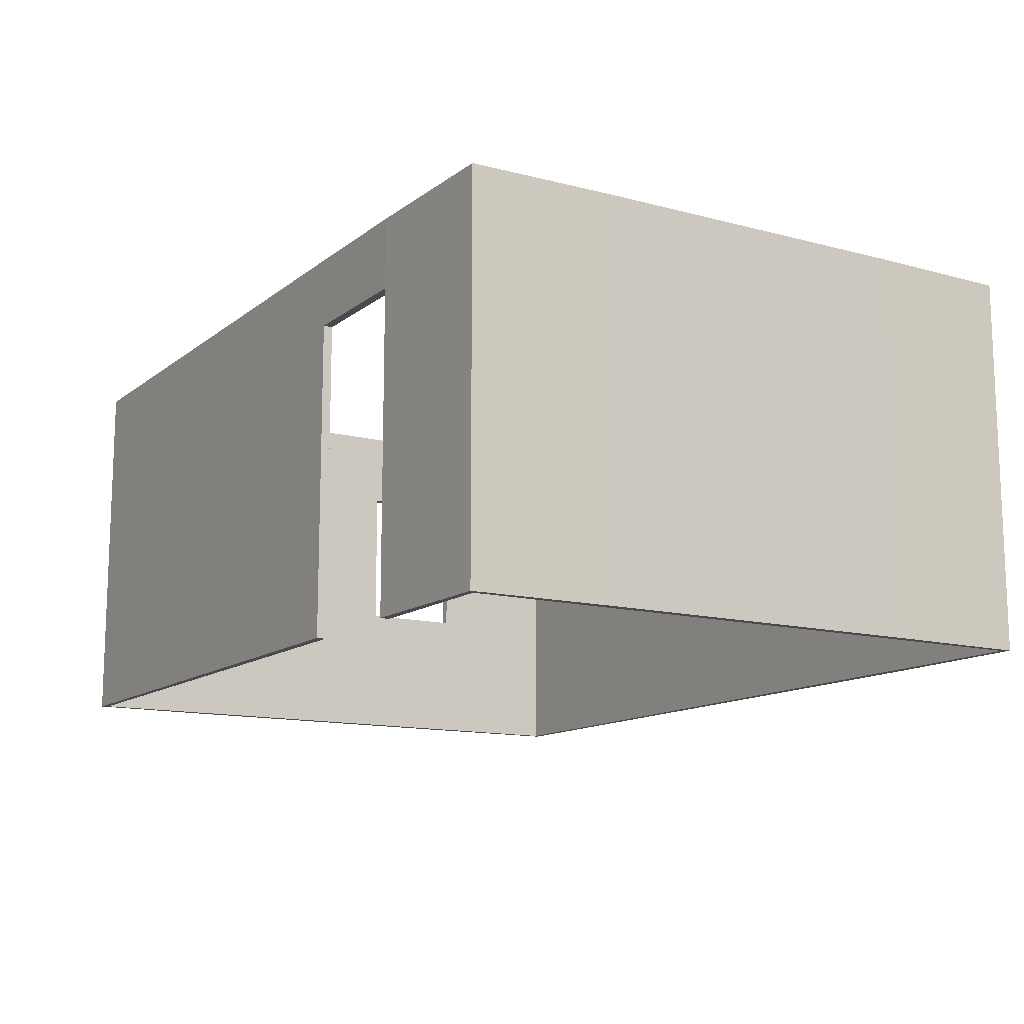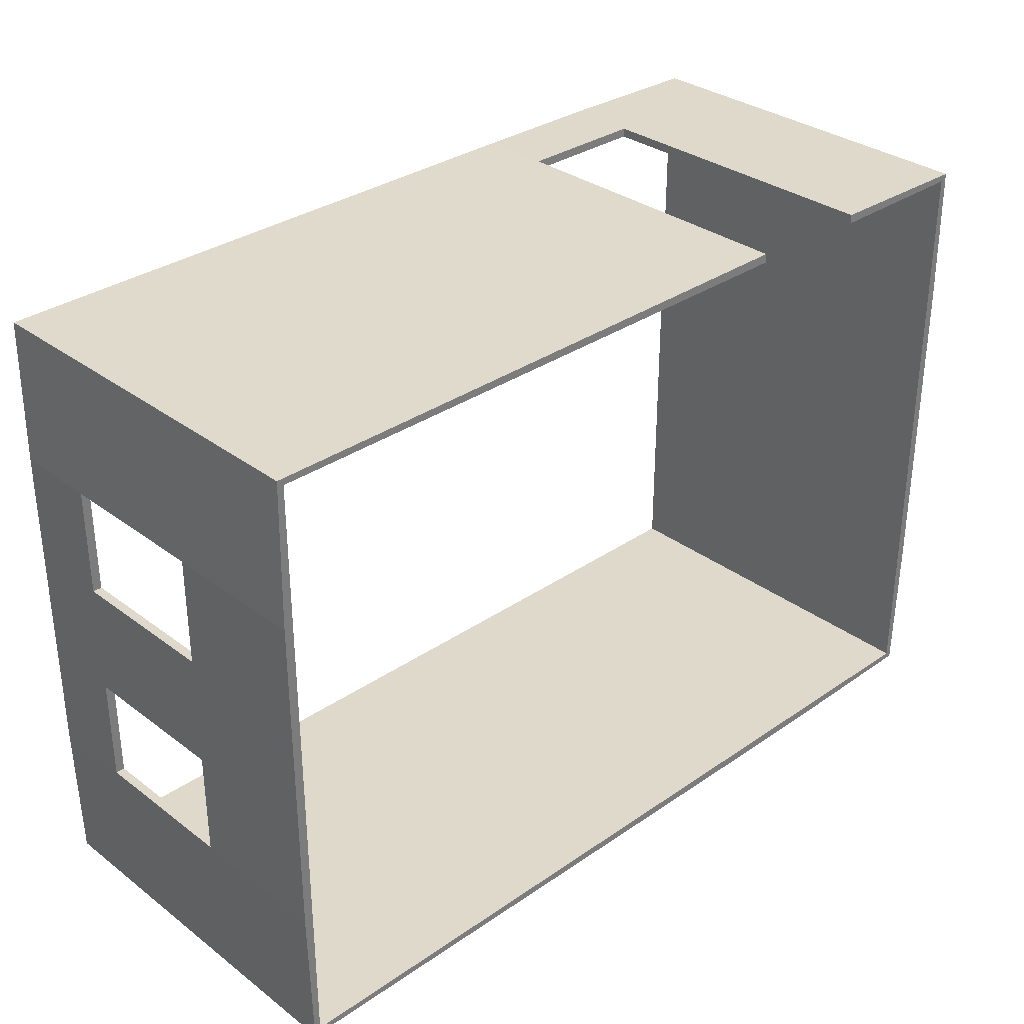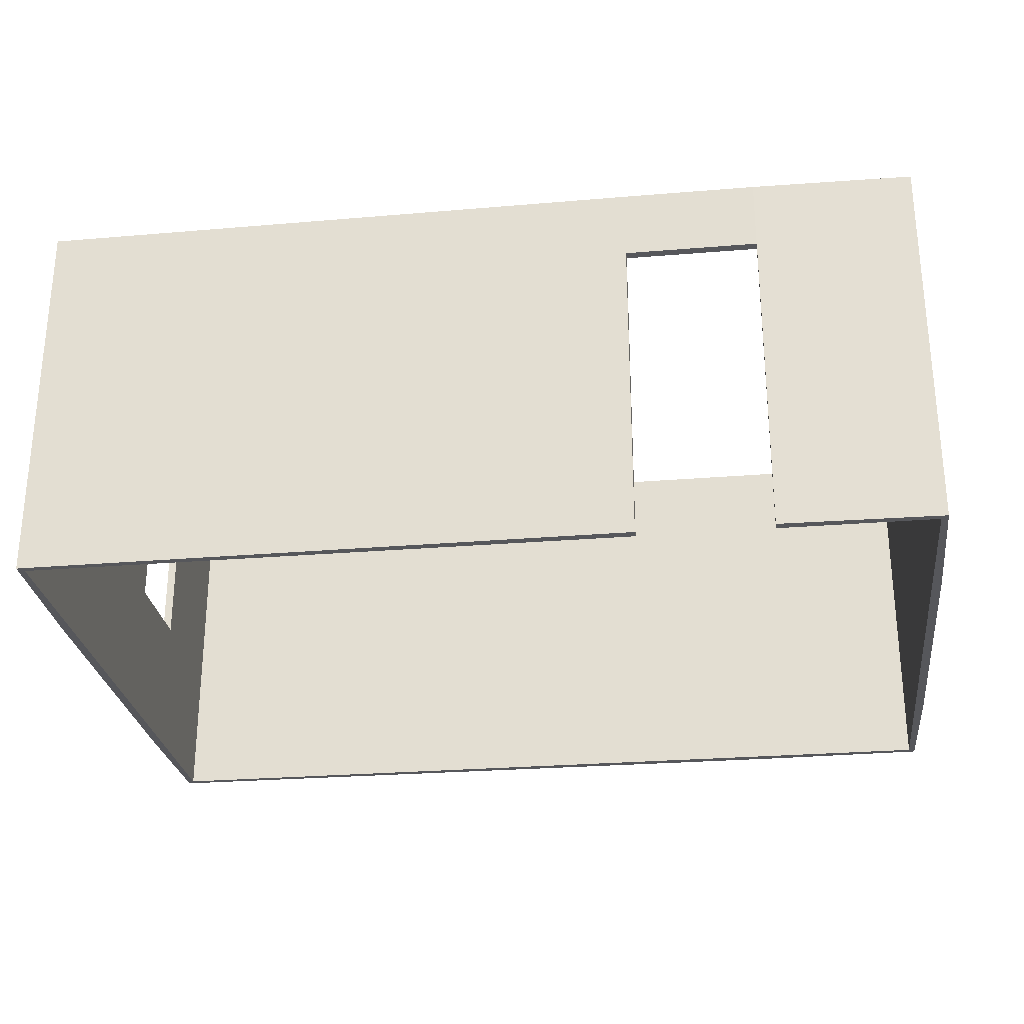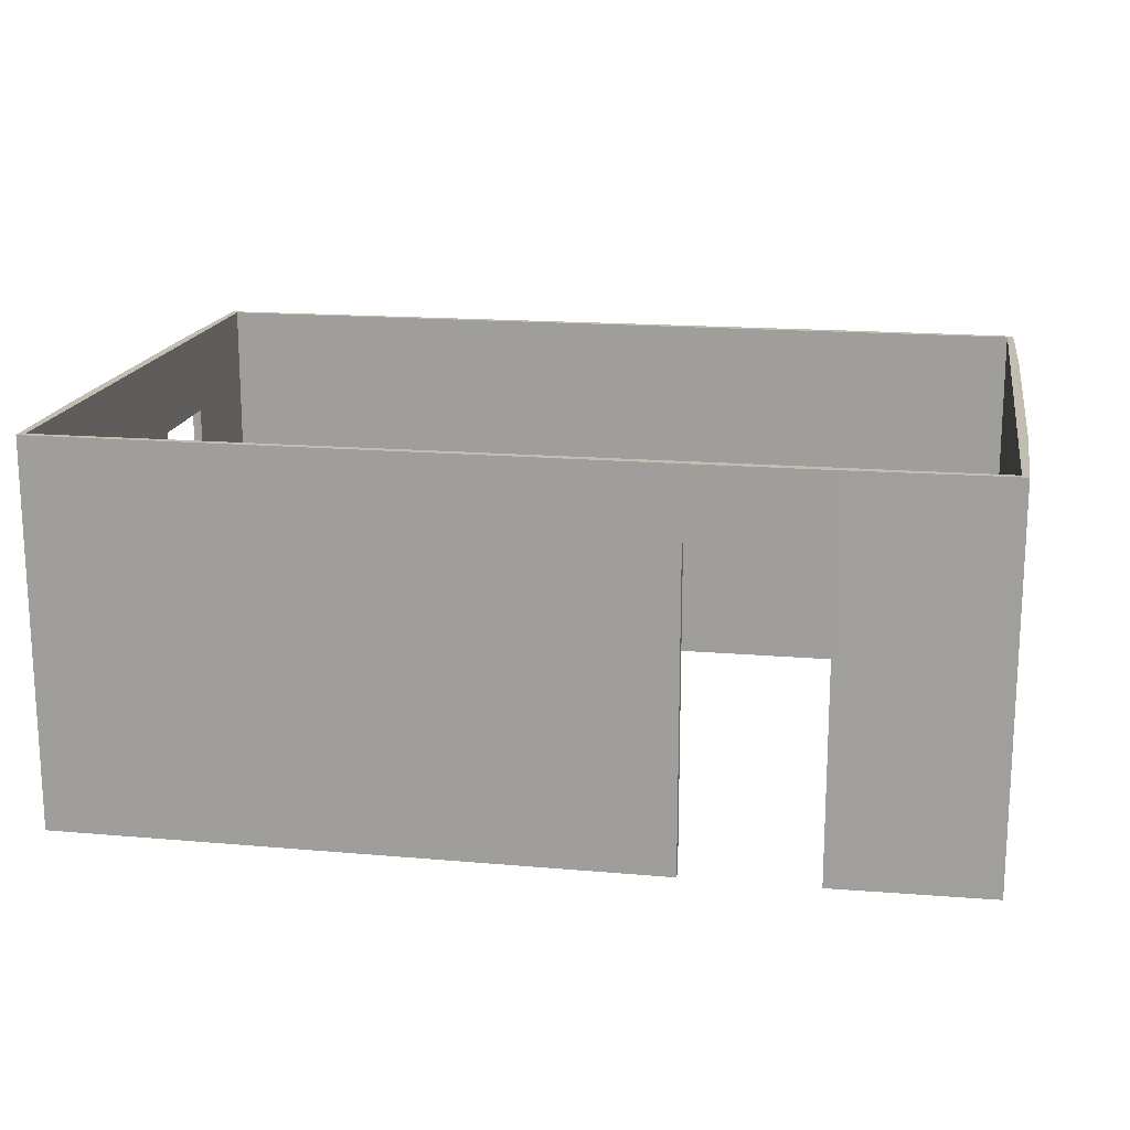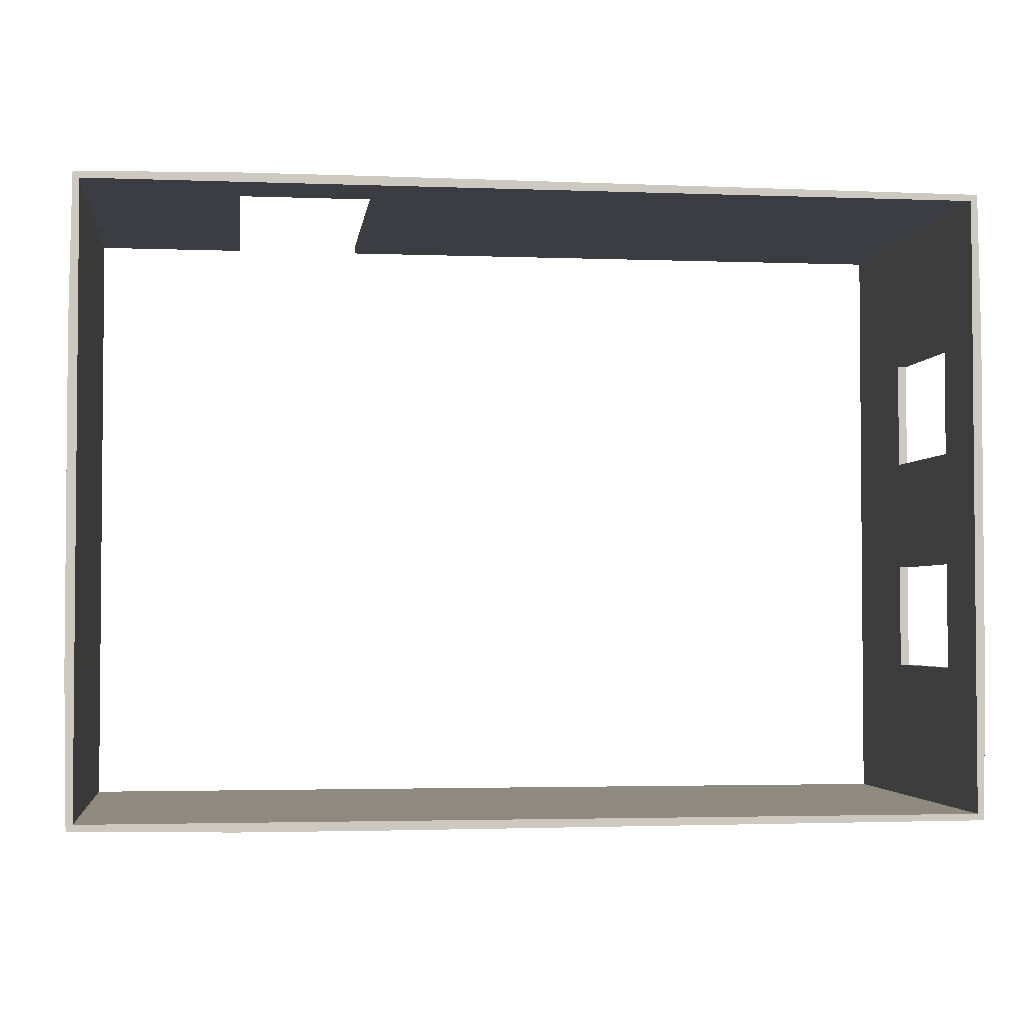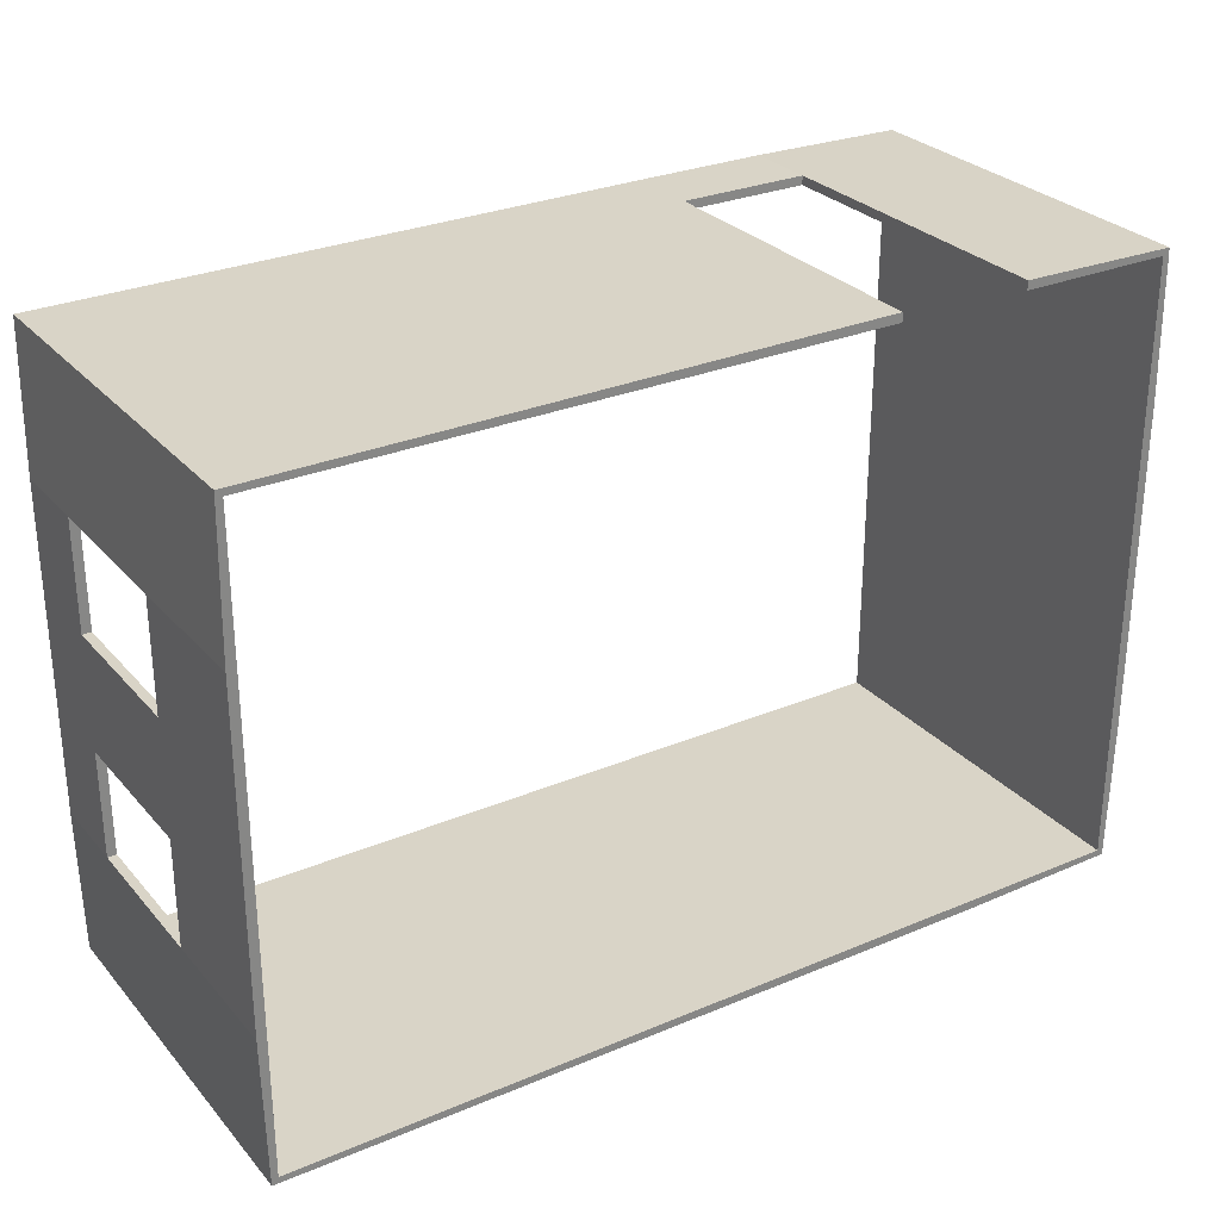
<metadata>
{"format":"obj","ext":"obj","renderer":"f3d","projection":"perspective","resolution":1024,"background":"white","views":[{"elev":-12.9,"azim":58.7,"up":"+Y"},{"elev":32.3,"azim":-43.8,"up":"+Z"},{"elev":-27.3,"azim":7.3,"up":"+Y"},{"elev":16.9,"azim":9.8,"up":"+Y"},{"elev":-2.9,"azim":172.6,"up":"+Z"},{"elev":28.5,"azim":-32.4,"up":"+Z"}]}
</metadata>
<code>
o Plane.007_Plane.028
v -1.991 -0.02467 2.019
v 3.826 -0.02467 2.019
v -1.991 -0.02467 -2.026
v 3.826 -0.02467 -2.026
v -1.991 2.522 2.019
v 3.826 2.522 2.019
v -1.991 2.522 -2.026
v 3.826 2.522 -2.026
v 1.952 -0.02467 2.019
v 1.952 -0.02467 -2.026
v 1.952 2.522 2.019
v 1.952 2.522 -2.026
v 2.82 -0.02467 2.019
v 2.82 2.522 2.019
v 2.82 -0.02467 -2.026
v 2.82 2.522 -2.026
v 3.826 2.06 -2.026
v -1.991 2.06 -2.026
v 3.826 2.06 2.019
v -1.991 2.06 2.019
v 1.952 2.06 -2.026
v 1.952 2.06 2.019
v 2.82 2.06 2.019
v 2.82 2.06 -2.026
v -1.991 -0.02467 -1.086
v 3.826 -0.02467 -1.086
v -1.991 2.522 -1.086
v 3.826 2.522 -1.086
v 3.826 2.06 -1.086
v -1.991 2.06 -1.086
v -1.991 -0.02467 -0.3745
v -1.991 2.522 -0.3745
v 3.826 2.06 -0.3745
v 3.826 -0.02467 -0.3745
v 3.826 2.522 -0.3745
v -1.991 2.06 -0.3745
v -1.991 -0.02467 0.3773
v -1.991 2.522 0.3773
v 3.826 2.06 0.3773
v 3.826 -0.02467 0.3773
v 3.826 2.522 0.3773
v -1.991 2.06 0.3773
v -1.991 -0.02467 1.1
v -1.991 2.522 1.1
v 3.826 2.06 1.1
v 3.826 -0.02467 1.1
v 3.826 2.522 1.1
v -1.991 2.06 1.1
v 3.826 0.9275 -2.026
v 3.826 0.9275 2.019
v -1.991 0.9275 2.019
v -1.991 0.9275 -2.026
v 1.952 0.9275 -2.026
v 1.952 0.9275 2.019
v 2.82 0.9275 2.019
v 2.82 0.9275 -2.026
v 3.826 0.9275 -1.086
v -1.991 0.9275 -1.086
v -1.991 0.9275 -0.3745
v 3.826 0.9275 -0.3745
v -1.991 0.9275 0.3773
v 3.826 0.9275 0.3773
v -1.991 0.9275 1.1
v 3.826 0.9275 1.1
v -1.991 1.964 -2.026
v 1.952 1.964 -2.026
v 1.952 1.964 2.019
v 2.82 1.964 2.019
v 2.82 1.964 -2.026
v 3.826 1.964 -1.086
v -1.991 1.964 -1.086
v -1.991 1.964 -0.3745
v 3.826 1.964 -0.3745
v -1.991 1.964 0.3773
v 3.826 1.964 0.3773
v -1.991 1.964 1.1
v 3.826 1.964 1.1
v 3.826 1.964 -2.026
v 3.826 1.964 2.019
v -1.991 1.964 2.019
v -2.034 -0.02467 2.061
v 3.868 -0.02467 2.061
v -2.034 -0.02467 -2.069
v 3.868 -0.02467 -2.069
v -2.034 2.522 2.061
v 3.868 2.522 2.061
v -2.034 2.522 -2.069
v 3.868 2.522 -2.069
v 1.952 -0.02467 2.079
v 1.952 -0.02467 -2.086
v 1.952 2.522 2.079
v 1.952 2.522 -2.086
v 2.82 -0.02467 2.079
v 2.82 2.522 2.079
v 2.82 -0.02467 -2.086
v 2.82 2.522 -2.086
v 3.868 2.06 -2.069
v -2.034 2.06 -2.069
v 3.868 2.06 2.061
v -2.034 2.06 2.061
v 1.952 2.06 -2.086
v 1.952 2.06 2.079
v 2.82 2.06 2.079
v 2.82 2.06 -2.086
v -2.051 -0.02467 -1.086
v 3.886 -0.02467 -1.086
v -2.051 2.522 -1.086
v 3.886 2.522 -1.086
v 3.886 2.06 -1.086
v -2.051 2.06 -1.086
v -2.051 -0.02467 -0.3745
v -2.051 2.522 -0.3745
v 3.886 2.06 -0.3745
v 3.886 -0.02467 -0.3745
v 3.886 2.522 -0.3745
v -2.051 2.06 -0.3745
v -2.051 -0.02467 0.3773
v -2.051 2.522 0.3773
v 3.886 2.06 0.3773
v 3.886 -0.02467 0.3773
v 3.886 2.522 0.3773
v -2.051 2.06 0.3773
v -2.051 -0.02467 1.1
v -2.051 2.522 1.1
v 3.886 2.06 1.1
v 3.886 -0.02467 1.1
v 3.886 2.522 1.1
v -2.051 2.06 1.1
v 3.868 0.9275 -2.069
v 3.868 0.9275 2.061
v -2.034 0.9275 2.061
v -2.034 0.9275 -2.069
v 1.952 0.9275 -2.086
v 1.952 0.9275 2.079
v 2.82 0.9275 2.079
v 2.82 0.9275 -2.086
v 3.886 0.9275 -1.086
v -2.051 0.9275 -1.086
v -2.051 0.9275 -0.3745
v 3.886 0.9275 -0.3745
v -2.051 0.9275 0.3773
v 3.886 0.9275 0.3773
v -2.051 0.9275 1.1
v 3.886 0.9275 1.1
v -2.034 1.964 -2.069
v 1.952 1.964 -2.086
v 1.952 1.964 2.079
v 2.82 1.964 2.079
v 2.82 1.964 -2.086
v 3.886 1.964 -1.086
v -2.051 1.964 -1.086
v -2.051 1.964 -0.3745
v 3.886 1.964 -0.3745
v -2.051 1.964 0.3773
v 3.886 1.964 0.3773
v -2.051 1.964 1.1
v 3.886 1.964 1.1
v 3.868 1.964 -2.069
v 3.868 1.964 2.061
v -2.034 1.964 2.061
f 12 7 18
f 28 8 17
f 14 6 19
f 44 5 20
f 16 12 21
f 5 11 22
f 11 14 23
f 8 16 24
f 21 18 65
f 29 17 78
f 23 19 79
f 48 20 80
f 24 21 66
f 20 22 67
f 17 24 69
f 35 28 29
f 7 27 30
f 33 29 70
f 18 30 71
f 27 32 36
f 30 36 72
f 41 35 33
f 39 33 73
f 32 38 42
f 36 42 74
f 47 41 39
f 45 39 75
f 42 38 44
f 42 48 76
f 6 47 45
f 19 45 77
f 53 52 3
f 57 49 4
f 55 50 2
f 63 51 1
f 56 53 10
f 51 54 9
f 49 56 15
f 60 57 26
f 52 58 25
f 58 59 31
f 62 60 34
f 59 61 37
f 64 62 40
f 61 63 43
f 50 64 46
f 53 66 65
f 70 78 49
f 68 79 50
f 76 80 51
f 69 66 53
f 51 80 67
f 78 69 56
f 73 70 57
f 65 71 58
f 75 73 60
f 72 74 61
f 77 75 62
f 79 77 64
f 87 92 101
f 88 108 109
f 86 94 103
f 100 85 124
f 92 96 104
f 91 85 100
f 94 91 102
f 96 88 97
f 98 101 146
f 97 109 150
f 99 103 148
f 100 128 156
f 101 104 149
f 102 100 160
f 104 97 158
f 108 115 113
f 107 87 98
f 109 113 153
f 110 98 145
f 112 107 110
f 116 110 151
f 113 115 121
f 113 119 155
f 122 118 112
f 122 116 152
f 121 127 125
f 119 125 157
f 124 118 122
f 128 122 154
f 127 86 99
f 125 99 159
f 132 133 90
f 129 137 106
f 130 135 93
f 131 143 123
f 133 136 95
f 134 131 81
f 136 129 84
f 137 140 114
f 138 132 83
f 139 138 105
f 140 142 120
f 141 139 111
f 120 142 144
f 143 141 117
f 144 130 82
f 145 146 133
f 158 150 137
f 159 148 135
f 160 156 143
f 146 149 136
f 147 160 131
f 149 158 129
f 150 153 140
f 151 145 132
f 153 155 142
f 154 152 139
f 155 157 144
f 157 159 130
f 43 1 81
f 13 2 82
f 26 4 84
f 10 3 83
f 44 124 85
f 14 94 86
f 28 108 88
f 12 92 87
f 9 89 81
f 10 90 95
f 11 5 85
f 16 96 92
f 11 91 94
f 15 95 84
f 16 8 88
f 22 102 147
f 68 148 103
f 23 103 102
f 25 105 83
f 26 106 114
f 27 7 87
f 35 115 108
f 31 111 105
f 27 107 112
f 34 114 120
f 41 121 115
f 37 117 111
f 32 112 118
f 40 120 126
f 47 127 121
f 37 43 123
f 44 38 118
f 46 126 82
f 47 6 86
f 54 134 89
f 13 93 135
f 58 138 139
f 61 141 143
f 67 147 134
f 55 135 148
f 71 151 138
f 59 139 152
f 74 154 141
f 63 143 156
f 72 152 151
f 74 76 156
f 21 12 18
f 29 28 17
f 23 14 19
f 48 44 20
f 24 16 21
f 20 5 22
f 22 11 23
f 17 8 24
f 66 21 65
f 70 29 78
f 68 23 79
f 76 48 80
f 69 24 66
f 80 20 67
f 78 17 69
f 33 35 29
f 18 7 30
f 73 33 70
f 65 18 71
f 30 27 36
f 71 30 72
f 39 41 33
f 75 39 73
f 36 32 42
f 72 36 74
f 45 47 39
f 77 45 75
f 48 42 44
f 74 42 76
f 19 6 45
f 79 19 77
f 10 53 3
f 26 57 4
f 13 55 2
f 43 63 1
f 15 56 10
f 1 51 9
f 4 49 15
f 34 60 26
f 3 52 25
f 25 58 31
f 40 62 34
f 31 59 37
f 46 64 40
f 37 61 43
f 2 50 46
f 52 53 65
f 57 70 49
f 55 68 50
f 63 76 51
f 56 69 53
f 54 51 67
f 49 78 56
f 60 73 57
f 52 65 58
f 62 75 60
f 59 72 61
f 64 77 62
f 50 79 64
f 98 87 101
f 97 88 109
f 99 86 103
f 128 100 124
f 101 92 104
f 102 91 100
f 103 94 102
f 104 96 97
f 145 98 146
f 158 97 150
f 159 99 148
f 160 100 156
f 146 101 149
f 147 102 160
f 149 104 158
f 109 108 113
f 110 107 98
f 150 109 153
f 151 110 145
f 116 112 110
f 152 116 151
f 119 113 121
f 153 113 155
f 116 122 112
f 154 122 152
f 119 121 125
f 155 119 157
f 128 124 122
f 156 128 154
f 125 127 99
f 157 125 159
f 83 132 90
f 84 129 106
f 82 130 93
f 81 131 123
f 90 133 95
f 89 134 81
f 95 136 84
f 106 137 114
f 105 138 83
f 111 139 105
f 114 140 120
f 117 141 111
f 126 120 144
f 123 143 117
f 126 144 82
f 132 145 133
f 129 158 137
f 130 159 135
f 131 160 143
f 133 146 136
f 134 147 131
f 136 149 129
f 137 150 140
f 138 151 132
f 140 153 142
f 141 154 139
f 142 155 144
f 144 157 130
f 123 43 81
f 93 13 82
f 106 26 84
f 90 10 83
f 5 44 85
f 6 14 86
f 8 28 88
f 7 12 87
f 1 9 81
f 15 10 95
f 91 11 85
f 12 16 92
f 14 11 94
f 4 15 84
f 96 16 88
f 67 22 147
f 23 68 103
f 22 23 102
f 3 25 83
f 34 26 114
f 107 27 87
f 28 35 108
f 25 31 105
f 32 27 112
f 40 34 120
f 35 41 115
f 31 37 111
f 38 32 118
f 46 40 126
f 41 47 121
f 117 37 123
f 124 44 118
f 2 46 82
f 127 47 86
f 9 54 89
f 55 13 135
f 59 58 139
f 63 61 143
f 54 67 134
f 68 55 148
f 58 71 138
f 72 59 152
f 61 74 141
f 76 63 156
f 71 72 151
f 154 74 156

</code>
